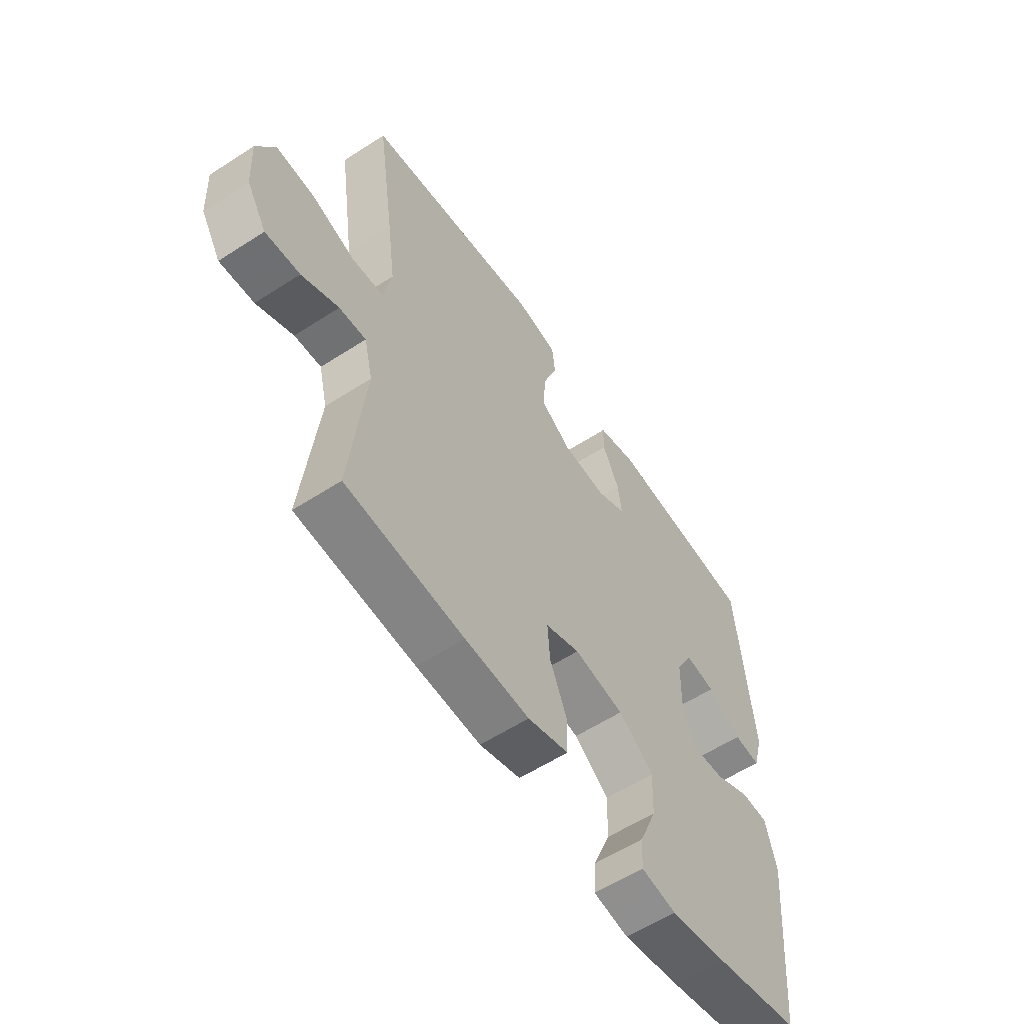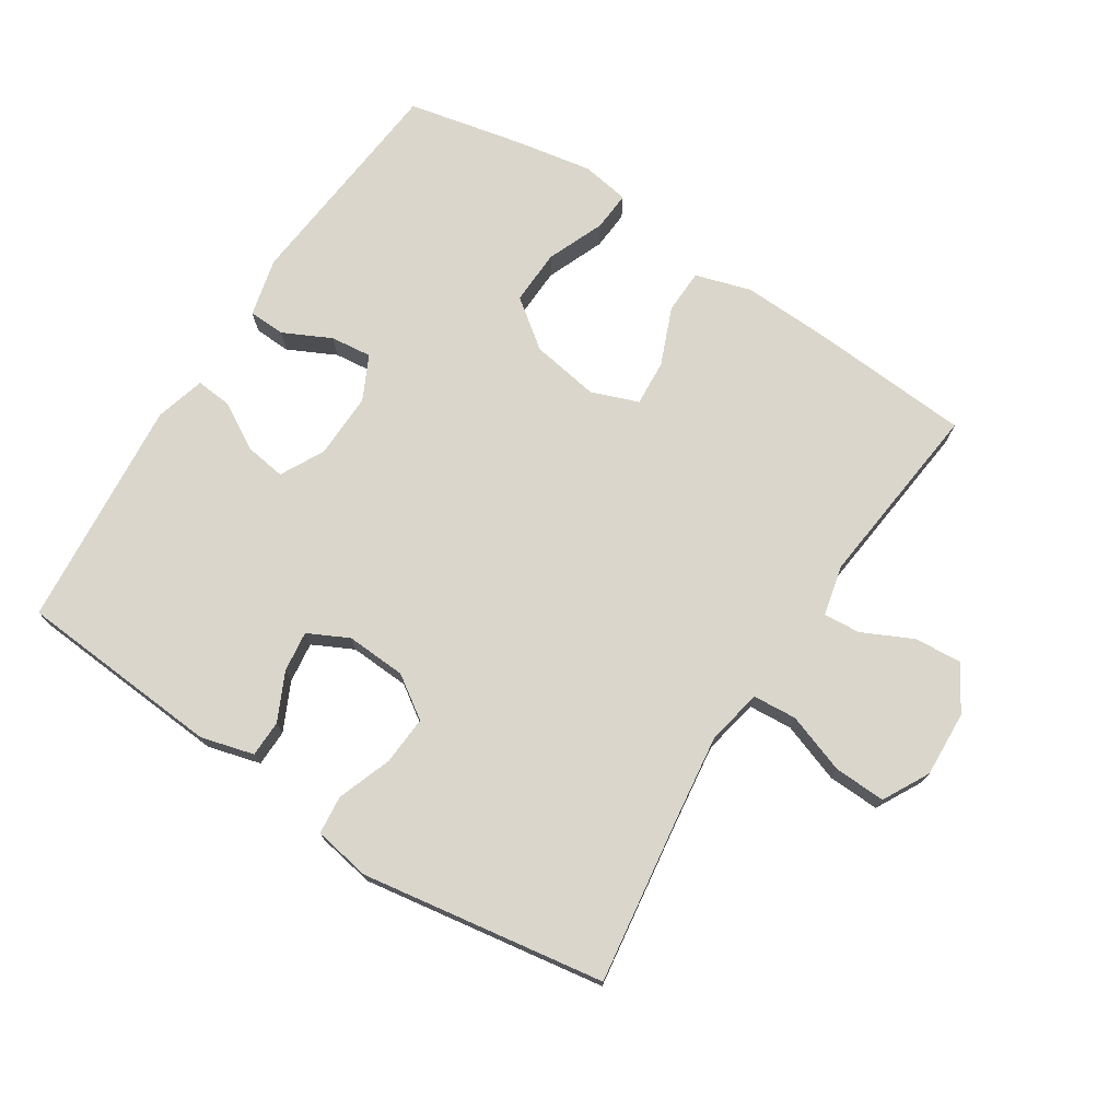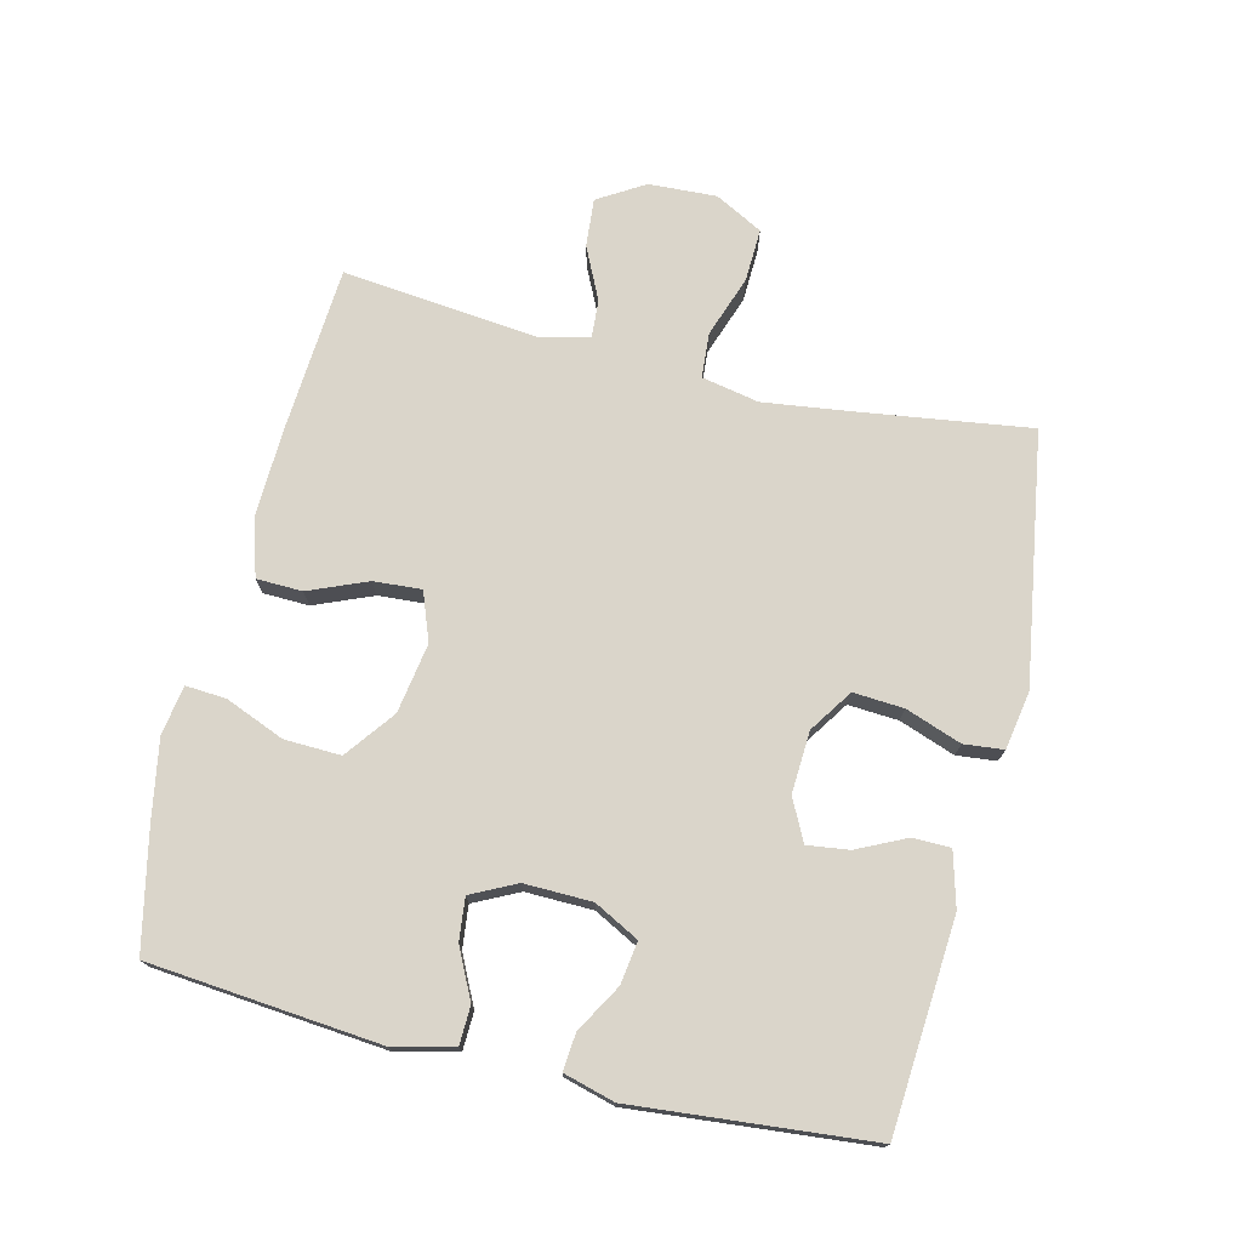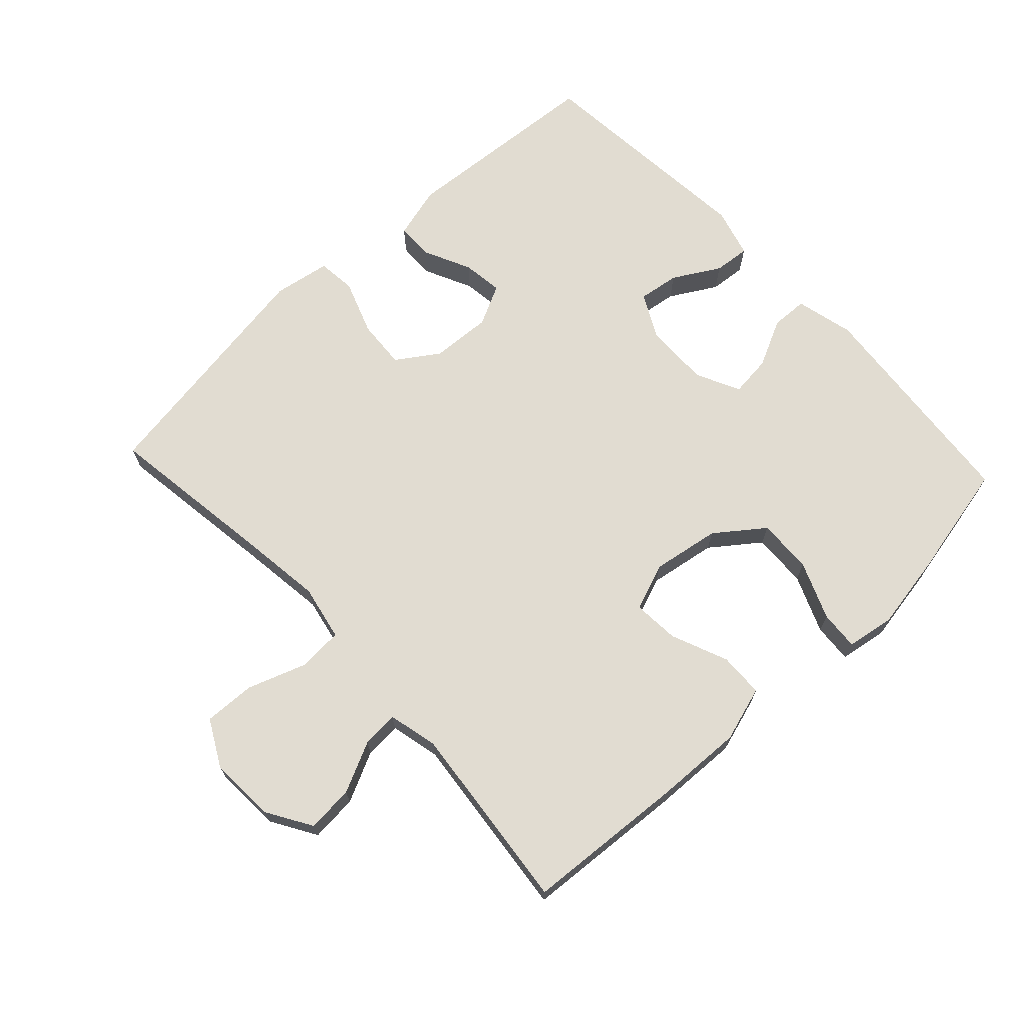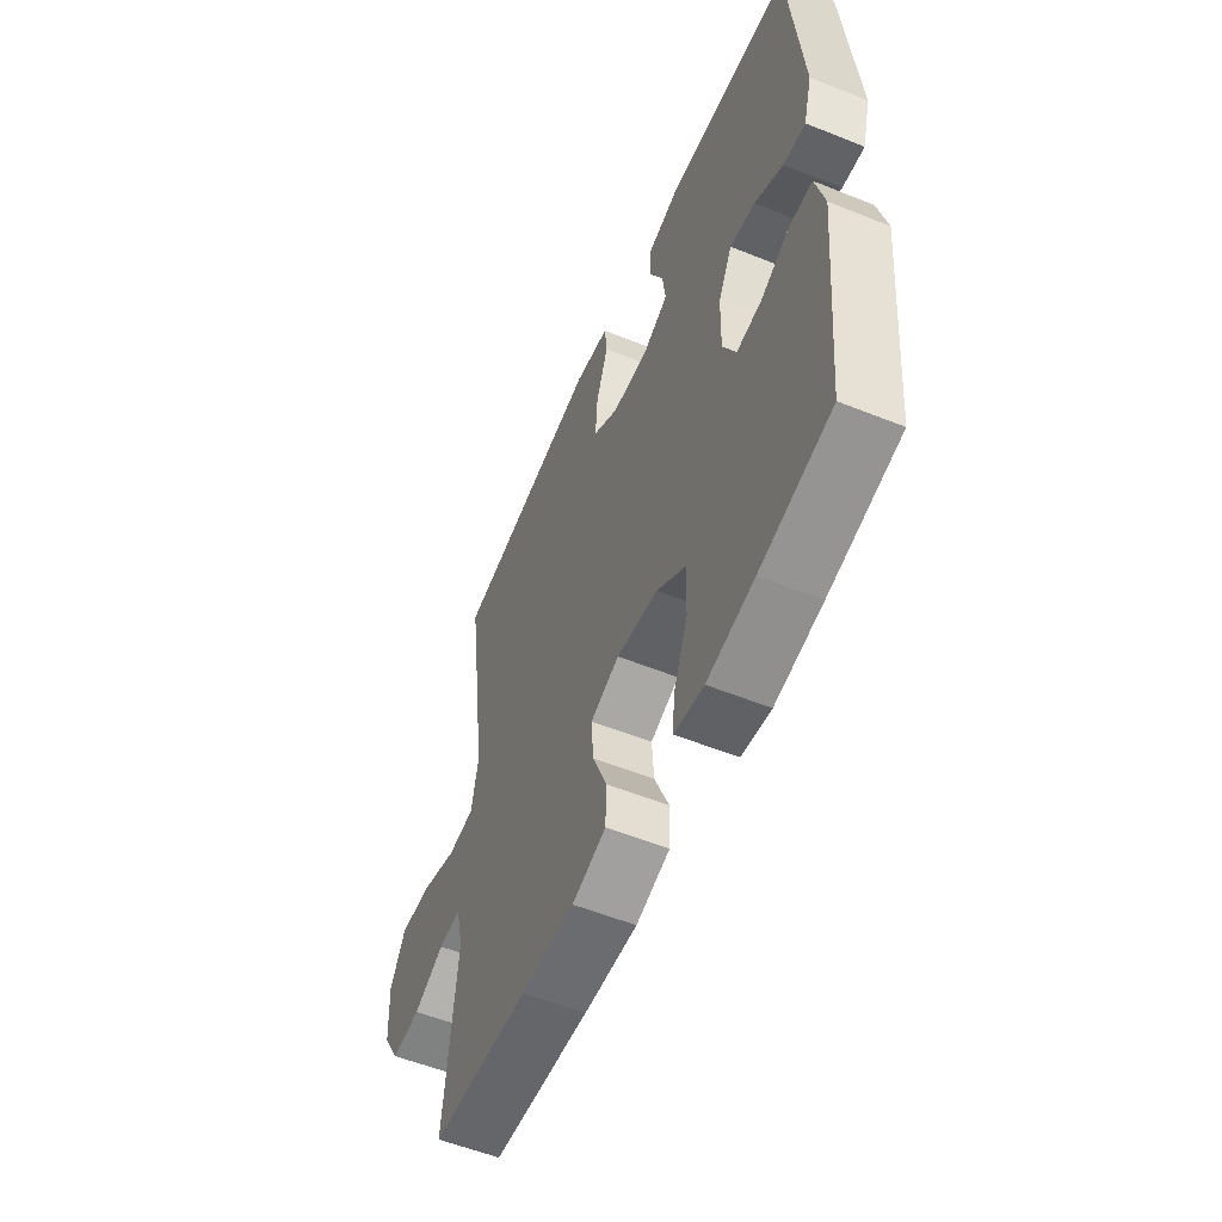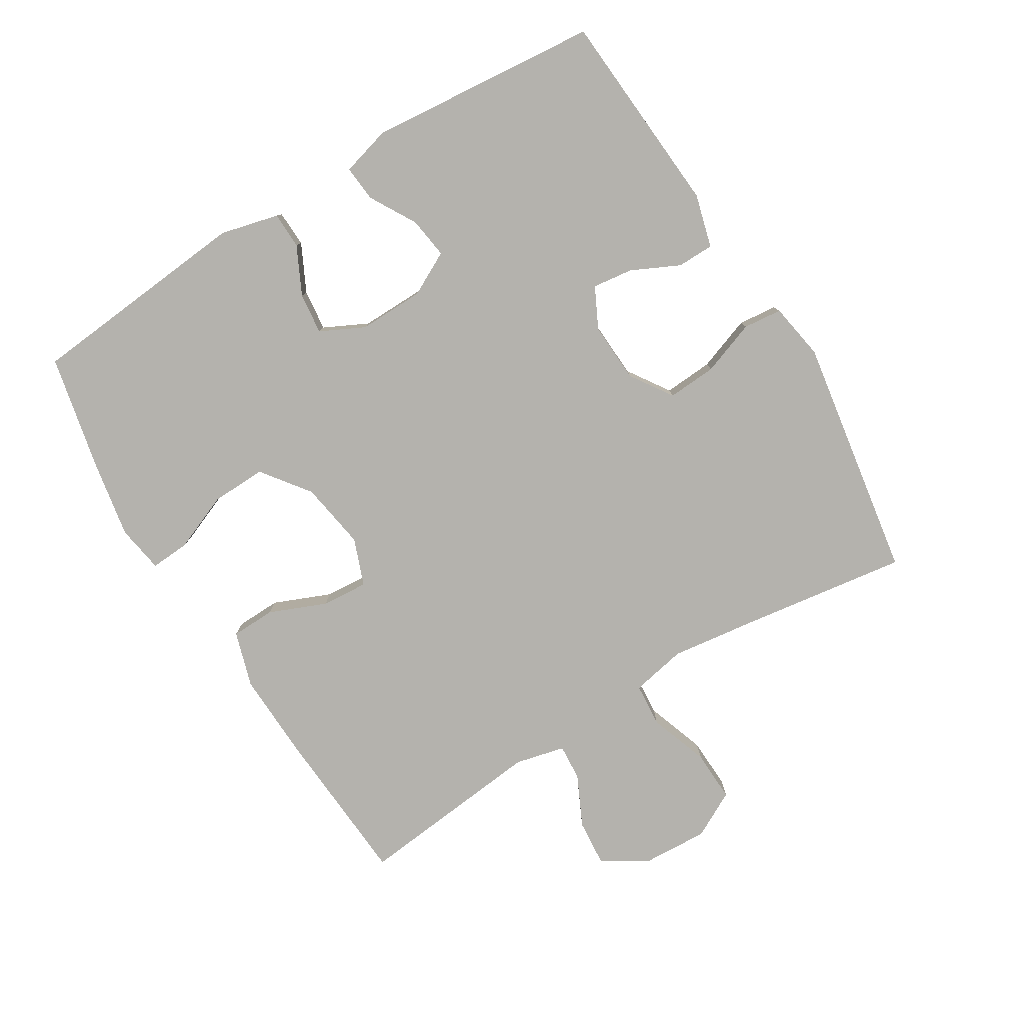
<metadata>
{"format":"obj","ext":"obj","renderer":"f3d","projection":"perspective","resolution":1024,"background":"white","views":[{"elev":-58.4,"azim":123.8,"up":"+Z"},{"elev":73.7,"azim":32.9,"up":"+Y"},{"elev":74.2,"azim":-76.4,"up":"+Y"},{"elev":69.2,"azim":137.1,"up":"+Y"},{"elev":-55.7,"azim":-112.9,"up":"+Z"},{"elev":-79.6,"azim":-58.6,"up":"+Y"}]}
</metadata>
<code>
v -0.5 0.07 0.5
v -0.187 0.07 0.523
v -0.106 0.07 0.501
v -0.105 0.07 0.445
v -0.14 0.07 0.372
v -0.148 0.07 0.31
v -0.086 0.07 0.279
v 0.006 0.07 0.284
v 0.07 0.07 0.327
v 0.065 0.07 0.402
v 0.035 0.07 0.485
v 0.041 0.07 0.544
v 0.128 0.07 0.559
v 0.5 0.07 0.5
v 0.464 0.07 0.245
v 0.447 0.07 0.114
v 0.464 0.07 0.029
v 0.531 0.07 0.024
v 0.622 0.07 0.056
v 0.701 0.07 0.059
v 0.739 0.07 -0.012
v 0.734 0.07 -0.113
v 0.692 0.07 -0.182
v 0.62 0.07 -0.176
v 0.543 0.07 -0.139
v 0.487 0.07 -0.135
v 0.469 0.07 -0.211
v 0.5 0.07 -0.5
v 0.254 0.07 -0.517
v 0.12 0.07 -0.522
v 0.035 0.07 -0.496
v 0.033 0.07 -0.428
v 0.069 0.07 -0.341
v 0.074 0.07 -0.27
v 0.002 0.07 -0.243
v -0.102 0.07 -0.26
v -0.175 0.07 -0.315
v -0.172 0.07 -0.399
v -0.136 0.07 -0.487
v -0.132 0.07 -0.547
v -0.205 0.07 -0.559
v -0.323 0.07 -0.538
v -0.5 0.07 -0.5
v -0.532 0.07 -0.156
v -0.51 0.07 -0.067
v -0.454 0.07 -0.065
v -0.381 0.07 -0.101
v -0.318 0.07 -0.108
v -0.285 0.07 -0.041
v -0.287 0.07 0.059
v -0.322 0.07 0.126
v -0.385 0.07 0.117
v -0.456 0.07 0.076
v -0.511 0.07 0.071
v -0.532 0.07 0.147
v -0.5 0 0.5
v -0.187 0 0.523
v -0.106 0 0.501
v -0.105 0 0.445
v -0.14 0 0.372
v -0.148 0 0.31
v -0.086 0 0.279
v 0.006 0 0.284
v 0.07 0 0.327
v 0.065 0 0.402
v 0.035 0 0.485
v 0.041 0 0.544
v 0.128 0 0.559
v 0.5 0 0.5
v 0.464 0 0.245
v 0.447 0 0.114
v 0.464 0 0.029
v 0.531 0 0.024
v 0.622 0 0.056
v 0.701 0 0.059
v 0.739 0 -0.012
v 0.734 0 -0.113
v 0.692 0 -0.182
v 0.62 0 -0.176
v 0.543 0 -0.139
v 0.487 0 -0.135
v 0.469 0 -0.211
v 0.5 0 -0.5
v 0.254 0 -0.517
v 0.12 0 -0.522
v 0.035 0 -0.496
v 0.033 0 -0.428
v 0.069 0 -0.341
v 0.074 0 -0.27
v 0.002 0 -0.243
v -0.102 0 -0.26
v -0.175 0 -0.315
v -0.172 0 -0.399
v -0.136 0 -0.487
v -0.132 0 -0.547
v -0.205 0 -0.559
v -0.323 0 -0.538
v -0.5 0 -0.5
v -0.532 0 -0.156
v -0.51 0 -0.067
v -0.454 0 -0.065
v -0.381 0 -0.101
v -0.318 0 -0.108
v -0.285 0 -0.041
v -0.287 0 0.059
v -0.322 0 0.126
v -0.385 0 0.117
v -0.456 0 0.076
v -0.511 0 0.071
v -0.532 0 0.147
f 52 53 54 55
f 51 52 55 1
f 50 51 1 2
f 49 50 2 3
f 44 45 46 47
f 44 47 48
f 43 44 48
f 42 43 48 49
f 38 39 40 41
f 37 38 41 42
f 30 31 32 33
f 30 33 34
f 27 28 29 30
f 26 27 30 34
f 22 23 24 25
f 22 25 26
f 21 22 26
f 18 19 20 21
f 17 18 21 26
f 16 17 26 34
f 12 13 14 15
f 10 11 12 15
f 9 10 15 16
f 8 9 16 34
f 3 4 5
f 49 3 5
f 49 5 6
f 37 42 49 6
f 36 37 6 7
f 35 36 7 8
f 8 34 35
f 110 109 108 107
f 56 110 107 106
f 57 56 106 105
f 58 57 105 104
f 102 101 100 99
f 103 102 99
f 103 99 98
f 104 103 98 97
f 96 95 94 93
f 97 96 93 92
f 88 87 86 85
f 89 88 85
f 85 84 83 82
f 89 85 82 81
f 80 79 78 77
f 81 80 77
f 81 77 76
f 76 75 74 73
f 81 76 73 72
f 89 81 72 71
f 70 69 68 67
f 70 67 66 65
f 71 70 65 64
f 89 71 64 63
f 60 59 58
f 60 58 104
f 61 60 104
f 61 104 97 92
f 62 61 92 91
f 63 62 91 90
f 90 89 63
f 1 56 57 2
f 2 57 58 3
f 3 58 59 4
f 4 59 60 5
f 5 60 61 6
f 6 61 62 7
f 7 62 63 8
f 8 63 64 9
f 9 64 65 10
f 10 65 66 11
f 11 66 67 12
f 12 67 68 13
f 13 68 69 14
f 14 69 70 15
f 15 70 71 16
f 16 71 72 17
f 17 72 73 18
f 18 73 74 19
f 19 74 75 20
f 20 75 76 21
f 21 76 77 22
f 22 77 78 23
f 23 78 79 24
f 24 79 80 25
f 25 80 81 26
f 26 81 82 27
f 27 82 83 28
f 28 83 84 29
f 29 84 85 30
f 30 85 86 31
f 31 86 87 32
f 32 87 88 33
f 33 88 89 34
f 34 89 90 35
f 35 90 91 36
f 36 91 92 37
f 37 92 93 38
f 38 93 94 39
f 39 94 95 40
f 40 95 96 41
f 41 96 97 42
f 42 97 98 43
f 43 98 99 44
f 44 99 100 45
f 45 100 101 46
f 46 101 102 47
f 47 102 103 48
f 48 103 104 49
f 49 104 105 50
f 50 105 106 51
f 51 106 107 52
f 52 107 108 53
f 53 108 109 54
f 54 109 110 55
f 55 110 56 1

</code>
